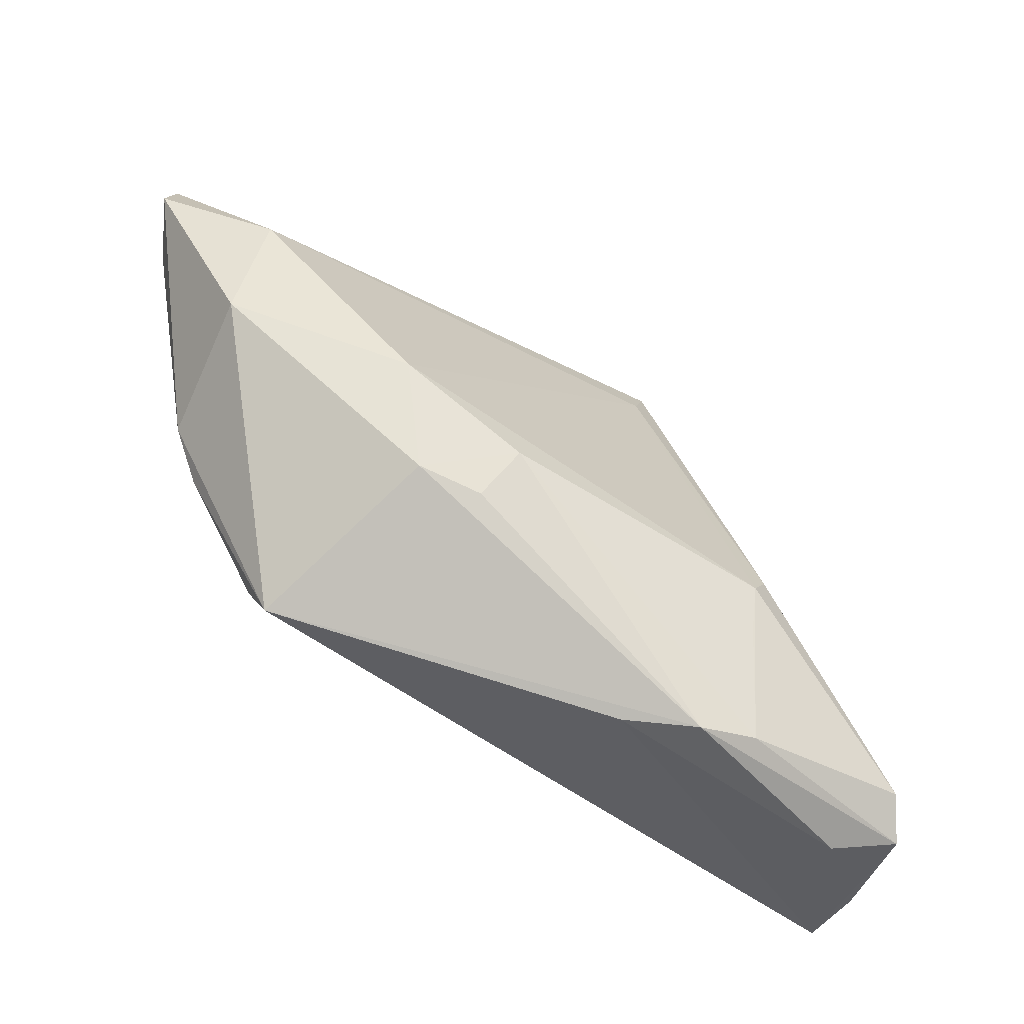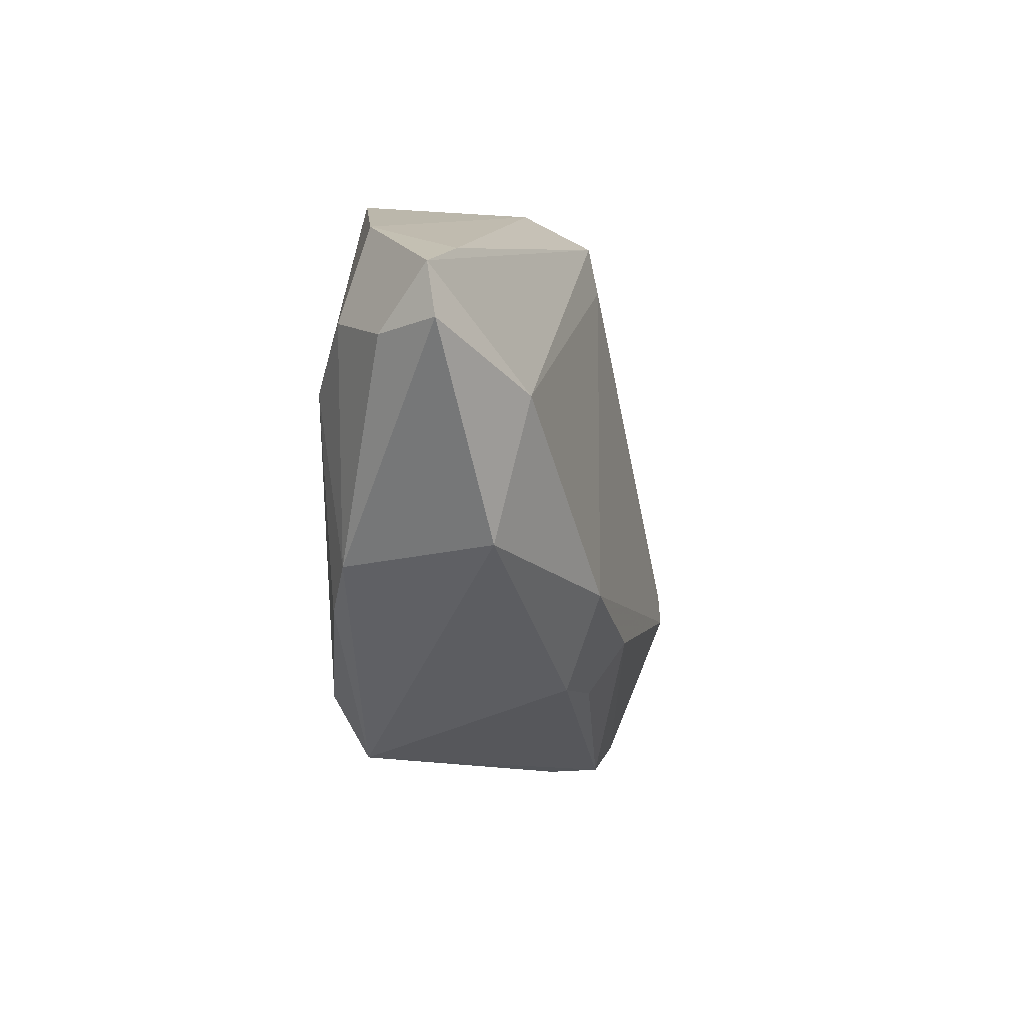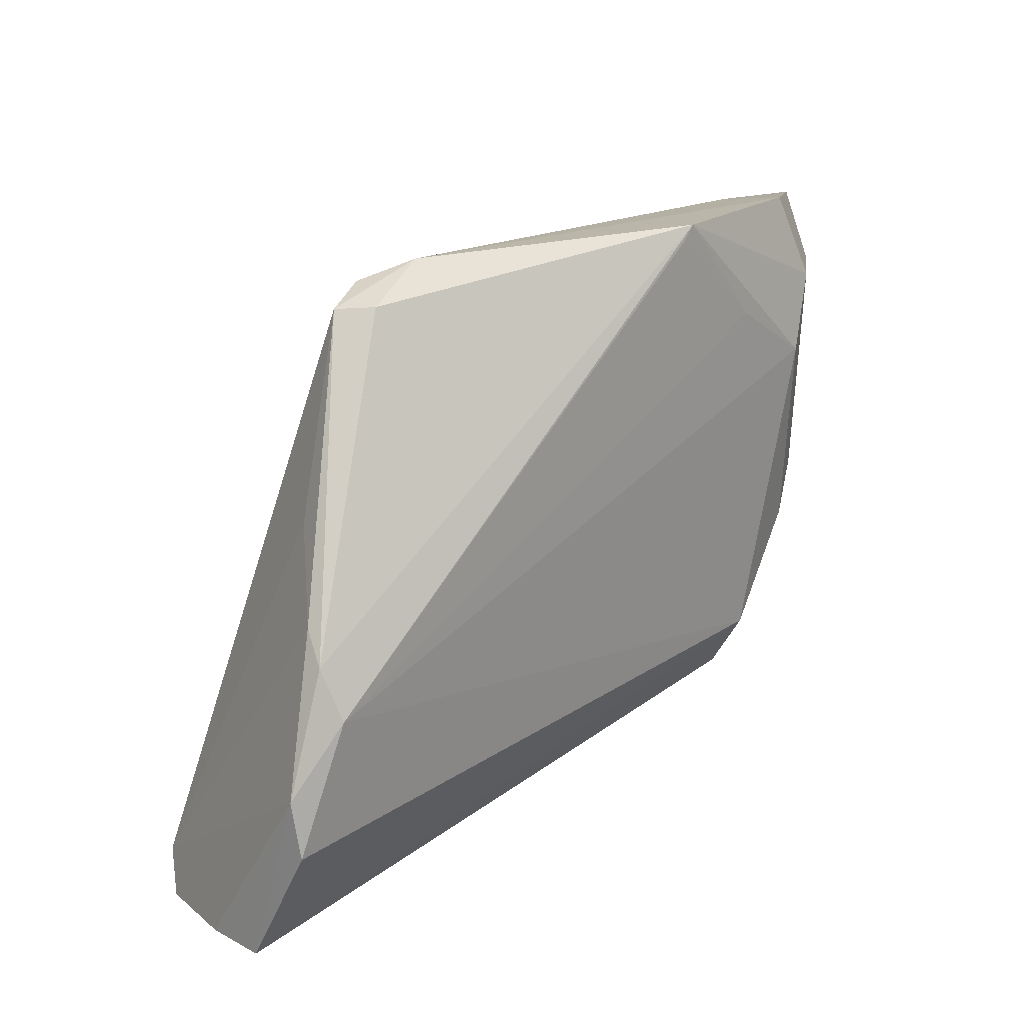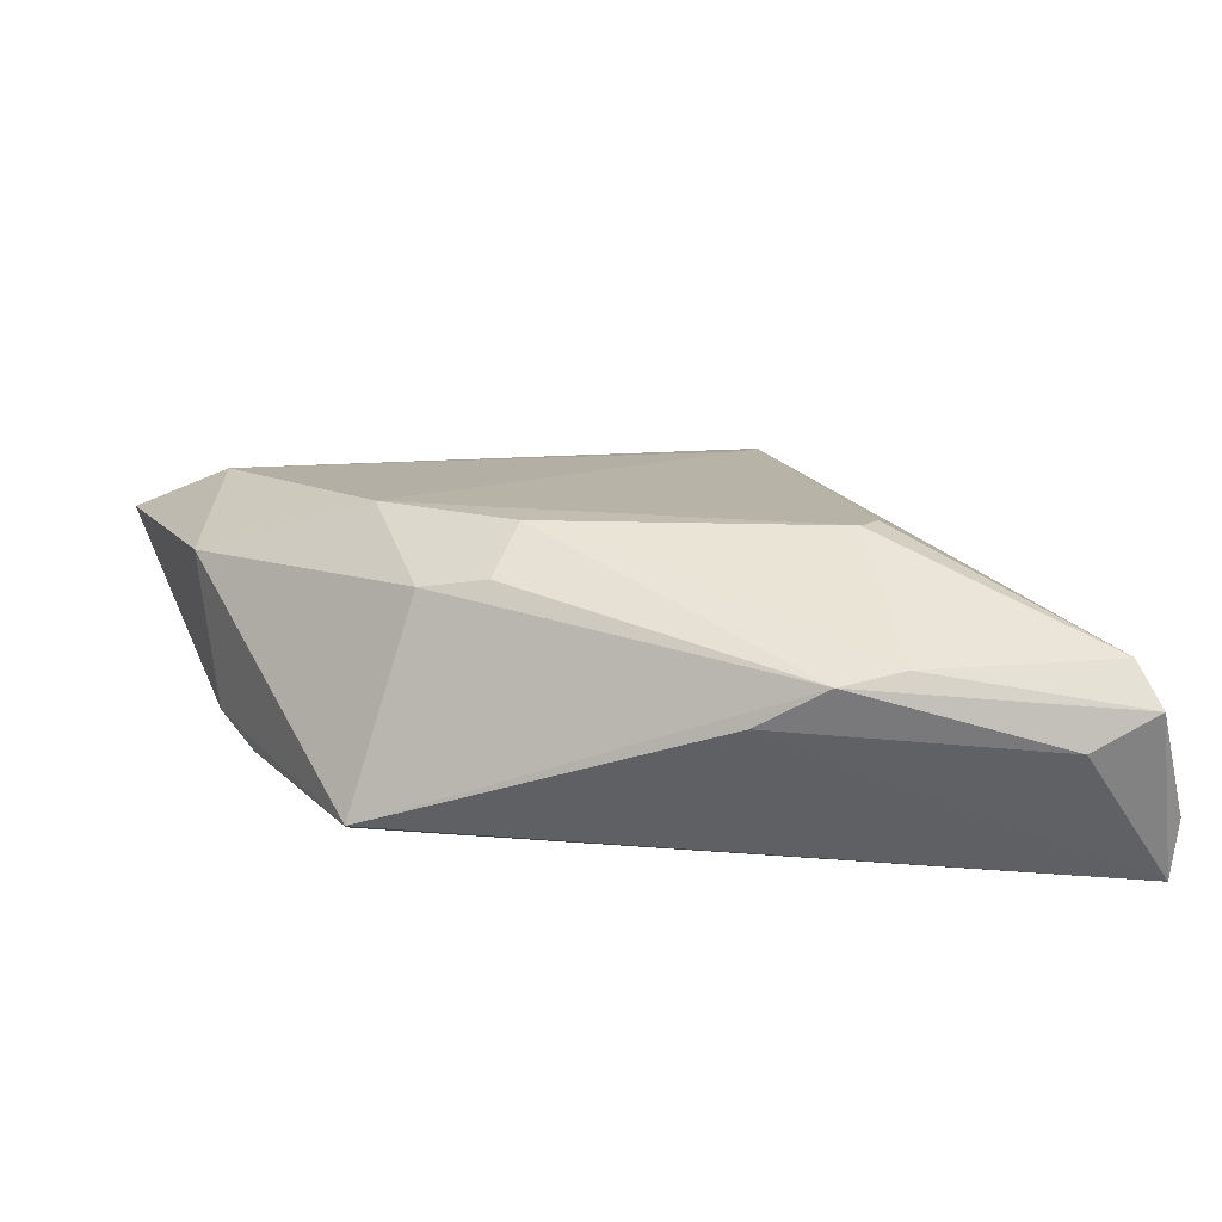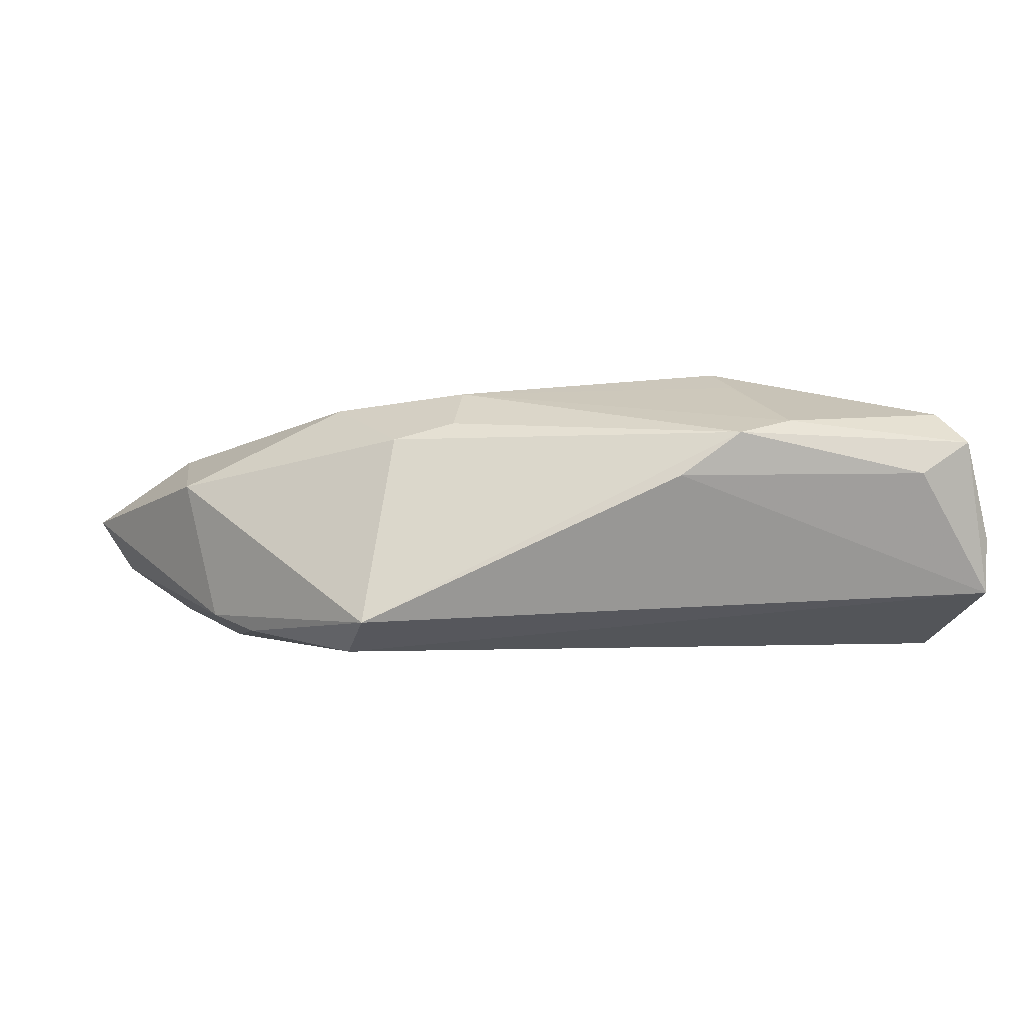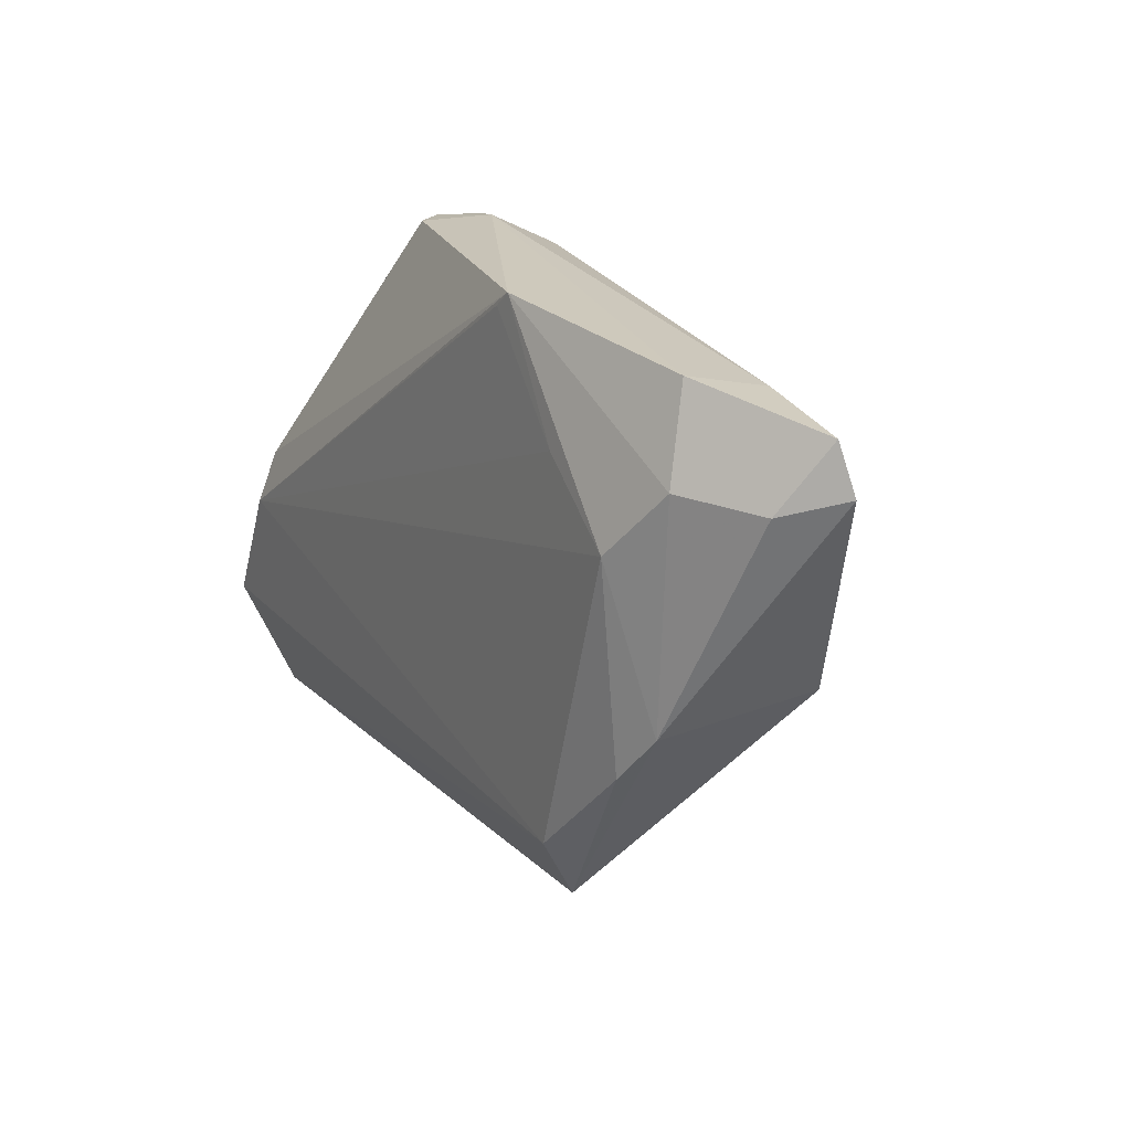
<metadata>
{"format":"obj","ext":"obj","renderer":"f3d","projection":"perspective","resolution":1024,"background":"white","views":[{"elev":-56.6,"azim":-36.8,"up":"+Y"},{"elev":5.8,"azim":-83.4,"up":"+Y"},{"elev":25.2,"azim":132.3,"up":"+Y"},{"elev":-67.8,"azim":-4.4,"up":"+Y"},{"elev":-0.9,"azim":-13.4,"up":"+Z"},{"elev":21.4,"azim":-120.6,"up":"+Y"}]}
</metadata>
<code>
v 0.0219 -0.01655 0.01703
v -0.01423 0.03585 -0.01486
v 0.04426 -0.003026 -0.01703
v -0.05048 0.02927 -0.002352
v 0.01567 0.03585 -9.92e-05
v 0.04489 0.002521 -0.01438
v 0.02527 0.03368 -0.003702
v -0.04096 0.01589 0.006694
v -0.01236 0.03415 -0.015
v -0.02376 -0.006658 0.01244
v 0.02259 -0.02158 0.01509
v 0.02231 0.03444 0.002266
v 0.01582 0.03171 0.007916
v -0.03475 -0.007255 -0.01492
v 0.05214 -0.03126 -0.00351
v 0.02814 0.03343 -0.0003643
v -0.04822 0.02216 -0.00756
v 0.02395 -0.01354 0.01662
v 0.04568 -0.03061 0.01154
v 0.02542 -0.03417 0.01032
v -0.01887 -0.0181 0.008372
v -0.03779 0.03292 -0.01016
v -0.05214 0.02392 -0.001327
v 0.05069 -0.01034 -0.01553
v -0.01196 -0.01974 0.01032
v -0.02402 0.02286 -0.01592
v -0.03886 -0.001954 -0.0131
v 0.0119 -0.03452 0.003765
v -0.03413 0.01563 -0.0164
v 0.02077 -0.002483 0.01456
v -0.04033 0.02308 -0.0131
v 0.01341 0.02619 0.009254
v 0.01882 -0.03569 0.008807
v 0.04829 -0.0341 0.00804
v 0.05085 -0.0165 -0.01703
v -0.00959 -0.01418 0.01428
v 0.02167 0.03006 0.005482
v 0.05208 -0.03111 -0.01017
v -0.02395 -0.02521 -0.01331
v 0.04355 0.005593 -0.01134
v 0.03778 0.01348 -0.004959
v -0.04224 0.0009589 0.003071
v -0.03845 0.03071 -0.001153
v -0.02441 -0.01834 -0.01703
v 0.04161 -0.03585 0.004195
f 29 3 44
f 2 5 7
f 7 5 16
f 4 43 22
f 22 5 2
f 22 43 5
f 26 29 2
f 3 29 26
f 38 44 35
f 44 3 35
f 41 40 16
f 6 3 2
f 2 7 6
f 16 40 6
f 6 7 16
f 32 10 1
f 14 29 44
f 14 27 29
f 2 3 9
f 9 26 2
f 3 26 9
f 19 18 1
f 19 41 16
f 40 41 19
f 1 10 36
f 36 10 21
f 5 43 13
f 13 43 4
f 13 32 18
f 18 19 13
f 1 18 30
f 30 32 1
f 18 32 30
f 29 27 31
f 27 17 31
f 2 29 31
f 31 22 2
f 4 22 31
f 31 17 4
f 21 10 42
f 20 19 1
f 20 36 33
f 45 28 38
f 33 28 45
f 40 19 24
f 24 6 40
f 38 35 24
f 24 35 3
f 3 6 24
f 21 33 25
f 25 36 21
f 33 36 25
f 39 33 21
f 39 28 33
f 21 42 39
f 38 28 39
f 39 44 38
f 27 14 39
f 39 42 27
f 39 14 44
f 16 5 12
f 12 13 16
f 5 13 12
f 37 19 16
f 16 13 37
f 37 13 19
f 23 17 27
f 27 42 23
f 4 17 23
f 1 36 11
f 11 20 1
f 36 20 11
f 34 45 38
f 34 24 19
f 19 20 34
f 34 20 33
f 33 45 34
f 8 42 10
f 8 23 42
f 10 32 8
f 4 23 8
f 32 13 8
f 8 13 4
f 38 24 15
f 15 34 38
f 24 34 15

</code>
